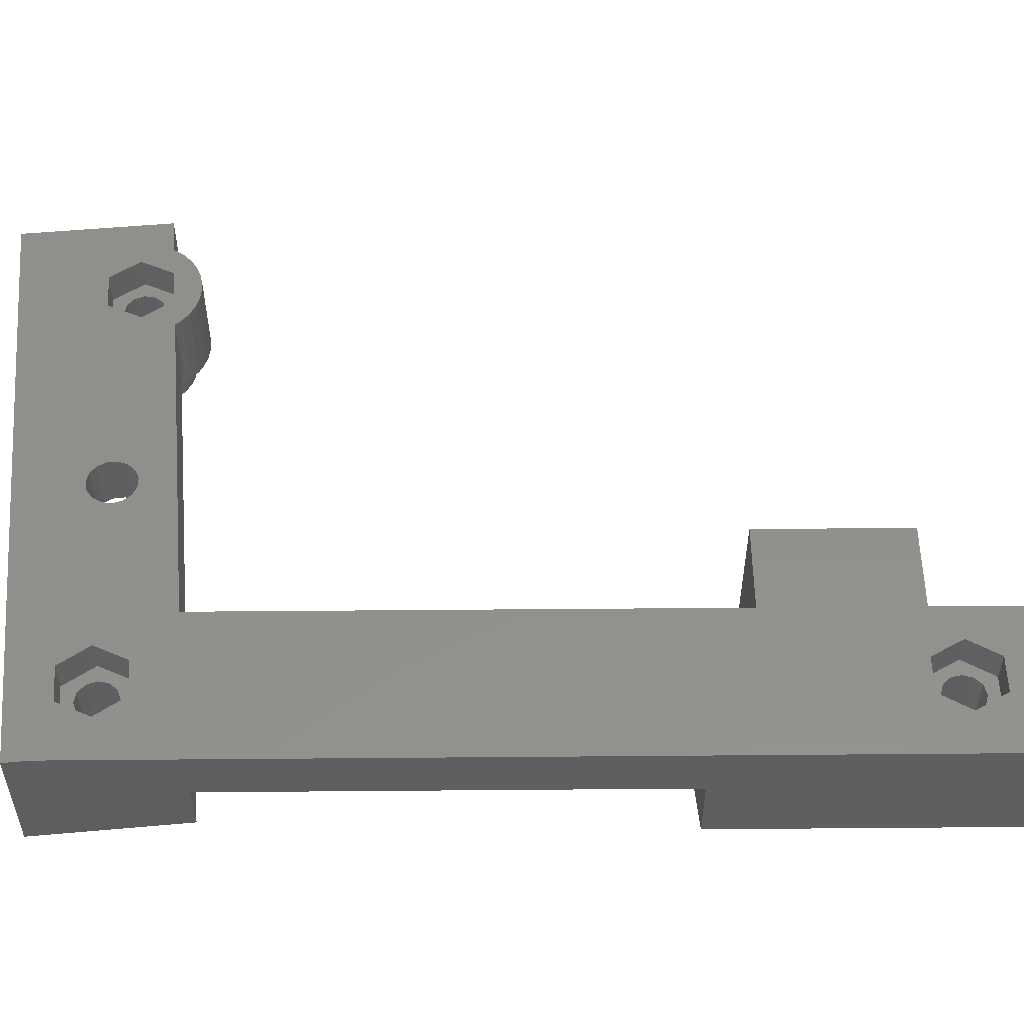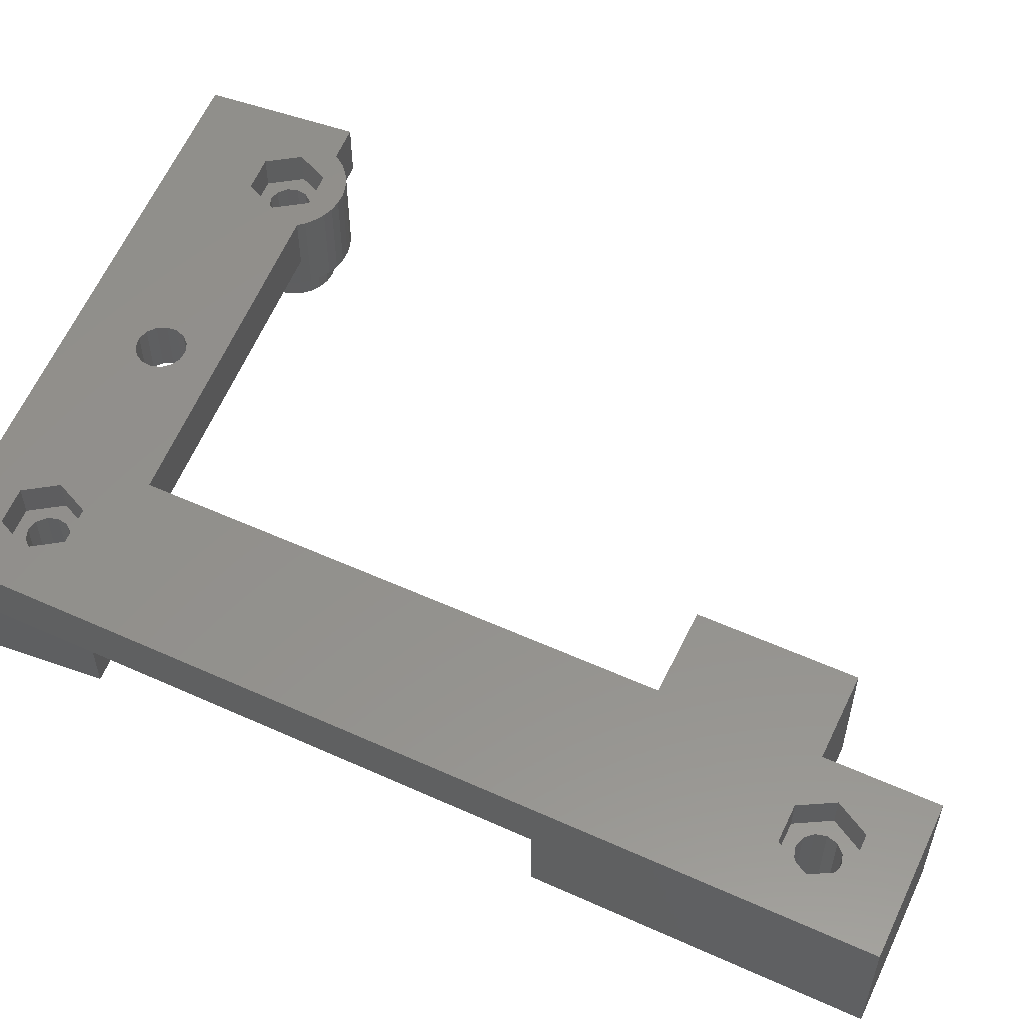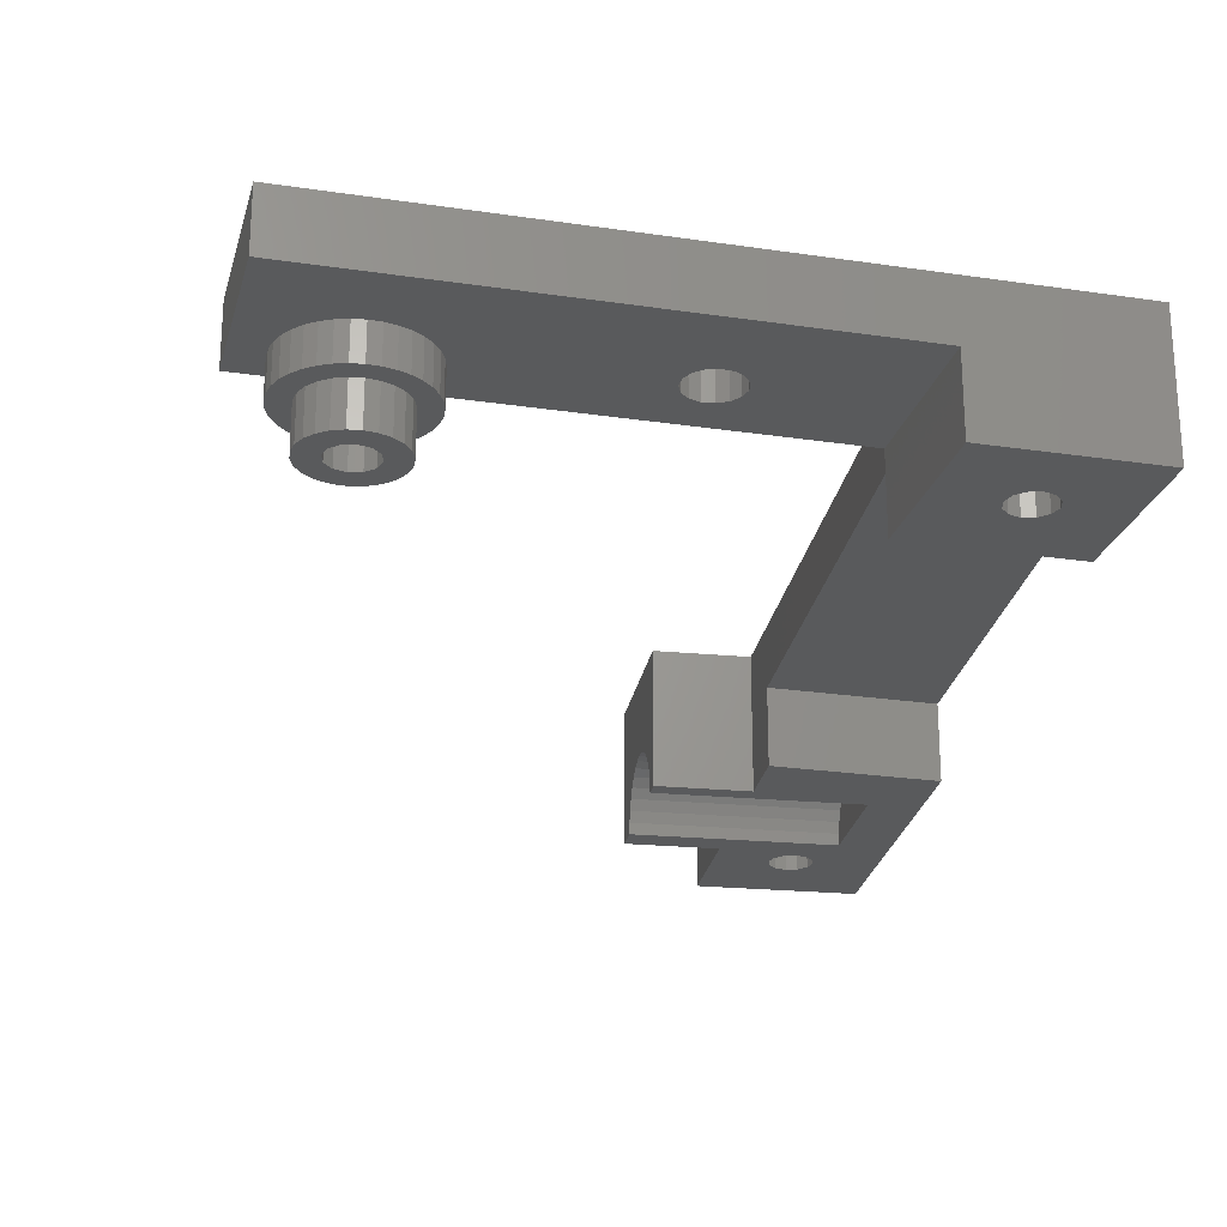
<metadata>
{"format":"stl","ext":"stl","renderer":"f3d","projection":"perspective","resolution":1024,"background":"white","views":[{"elev":52.7,"azim":84.5,"up":"+Z"},{"elev":54.9,"azim":110.5,"up":"+Z"},{"elev":-23.7,"azim":-14.1,"up":"+Z"}]}
</metadata>
<code>
# stl→obj: 326 verts, 664 faces
v 23 -18.5 23.5
v 23 -18.5 28.5
v 23 -4.5 23.5
v 23 -4.5 28.5
v 66 -18.5 23.5
v 80 -18.5 28.5
v 66 -18.5 17
v 80 -18.5 17
v 26.41 -4.5 23.5
v 26.04 -5.114 23.5
v 25.7 -6.037 23.5
v 25.52 -7.007 23.5
v 25.52 -7.993 23.5
v 25.7 -8.963 23.5
v 26.04 -9.886 23.5
v 26.55 -10.73 23.5
v 27.2 -11.48 23.5
v 27.97 -12.09 23.5
v 28.84 -12.56 23.5
v 30.75 -12.99 23.5
v 29.78 -12.86 23.5
v 31.74 -12.95 23.5
v 51.18 -8.677 23.5
v 32.7 -12.73 23.5
v 51.88 -8.051 23.5
v 34.43 -11.8 23.5
v 66 -4.5 23.5
v 33.61 -12.34 23.5
v 35.14 -11.12 23.5
v 35.72 -10.32 23.5
v 36.15 -9.433 23.5
v 36.41 -8.482 23.5
v 36.5 -7.5 23.5
v 36.41 -6.518 23.5
v 36.15 -5.567 23.5
v 35.72 -4.679 23.5
v 35.59 -4.5 23.5
v 54.51 -11.67 23.5
v 52.76 -7.762 23.5
v 53.7 -7.86 23.5
v 50.8 -10.47 23.5
v 51.18 -11.32 23.5
v 51.88 -11.95 23.5
v 52.76 -12.24 23.5
v 53.7 -12.14 23.5
v 55.06 -10.92 23.5
v 54.51 -8.328 23.5
v 55.06 -9.085 23.5
v 55.25 -10 23.5
v 50.8 -9.532 23.5
v 26.41 -4.5 28.5
v 32.7 -10.45 28.5
v 52.76 -7.762 28.5
v 53.7 -7.86 28.5
v 66.96 -4.5 28.5
v 32.7 -4.55 28.5
v 34.41 -7.5 28.5
v 51.18 -11.32 28.5
v 28.84 -2.443 28.5
v 30.75 -2.006 28.5
v 29.78 -2.138 28.5
v 64.31 56.92 28.5
v 63.09 42.98 28.5
v 72.28 56.23 28.5
v 80.54 55.15 28.5
v 71.06 42.28 28.5
v 80 -16.11 28.5
v 71.3 -14.45 28.5
v 54.51 -8.328 28.5
v 55.06 -9.085 28.5
v 55.06 -10.92 28.5
v 54.51 -11.67 28.5
v 26.55 -4.267 28.5
v 35.14 -3.881 28.5
v 52.76 -12.24 28.5
v 27.2 -3.525 28.5
v 33.61 -2.657 28.5
v 32.7 -2.269 28.5
v 27.97 -2.91 28.5
v 31.74 -2.05 28.5
v 34.43 -3.2 28.5
v 35.59 -4.5 28.5
v 27.59 -7.5 28.5
v 50.8 -9.532 28.5
v 51.18 -8.677 28.5
v 29.3 -4.55 28.5
v 51.88 -8.051 28.5
v 29.3 -10.45 28.5
v 50.8 -10.47 28.5
v 53.7 -12.14 28.5
v 55.25 -10 28.5
v 76.41 -11.5 28.5
v 74.7 -14.45 28.5
v 69.59 -11.5 28.5
v 51.88 -11.95 28.5
v 77.15 55.44 28.5
v 74.7 -8.55 28.5
v 75.71 58.53 28.5
v 71.3 -8.55 28.5
v 73.15 66.19 28.5
v 77.66 61.32 28.5
v 87.09 64.97 28.5
v 81.05 61.02 28.5
v 82.49 57.94 28.5
v 80 -16.11 23.5
v 80 -4.5 17
v 80 -4.5 23.5
v 73.95 -9.855 17
v 66 -4.5 17
v 71.1 -11.5 17
v 71.35 -12.45 17
v 72.05 -13.15 17
v 73.95 -13.15 17
v 73 -13.4 17
v 74.65 -12.45 17
v 73 -9.6 17
v 71.35 -10.55 17
v 72.05 -9.855 17
v 74.9 -11.5 17
v 74.65 -10.55 17
v 66.96 -4.5 23.5
v 35.72 -4.679 20.5
v 35.14 -3.881 20.5
v 36.15 -5.567 20.5
v 36.41 -6.518 20.5
v 36.5 -7.5 20.5
v 36.41 -8.482 20.5
v 36.15 -9.433 20.5
v 35.72 -10.32 20.5
v 35.14 -11.12 20.5
v 34.43 -11.8 20.5
v 33.61 -12.34 20.5
v 32.7 -12.73 20.5
v 31.74 -12.95 20.5
v 30.75 -12.99 20.5
v 29.78 -12.86 20.5
v 28.84 -12.56 20.5
v 27.97 -12.09 20.5
v 27.2 -11.48 20.5
v 26.55 -10.73 20.5
v 26.04 -9.886 20.5
v 25.7 -8.963 20.5
v 25.52 -7.993 20.5
v 25.52 -7.007 20.5
v 25.7 -6.037 20.5
v 26.04 -5.114 20.5
v 26.55 -4.267 20.5
v 27.2 -3.525 20.5
v 27.97 -2.91 20.5
v 28.84 -2.443 20.5
v 29.78 -2.138 20.5
v 30.75 -2.006 20.5
v 31.74 -2.05 20.5
v 32.7 -2.269 20.5
v 33.61 -2.657 20.5
v 34.43 -3.2 20.5
v 70.55 36.5 23.5
v 71.06 42.28 17
v 70.55 36.5 17
v 63.09 42.98 17
v 63.22 44.57 17
v 63.66 49.55 22
v 64.1 54.53 17
v 64.31 56.92 17
v 64.09 54.43 17.98
v 64.06 54.15 18.91
v 64.02 53.69 19.78
v 63.97 53.07 20.54
v 63.9 52.31 21.16
v 63.83 51.45 21.62
v 63.75 50.52 21.9
v 63.58 48.57 21.9
v 63.49 47.64 21.62
v 63.42 46.78 21.16
v 63.35 46.02 20.54
v 63.3 45.4 19.78
v 63.26 44.94 18.91
v 63.23 44.66 17.98
v 72.28 56.23 17
v 73.15 66.19 17
v 87.09 64.97 17
v 84.6 36.5 23.5
v 84.6 36.5 17
v 29.3 -10.45 25.5
v 27.59 -7.5 25.5
v 32.7 -10.45 25.5
v 34.41 -7.5 25.5
v 32.7 -4.55 25.5
v 29.3 -4.55 25.5
v 71.3 -14.45 25.5
v 69.59 -11.5 25.5
v 74.7 -14.45 25.5
v 76.41 -11.5 25.5
v 74.7 -8.55 25.5
v 71.3 -8.55 25.5
v 77.15 55.44 25.5
v 75.71 58.53 25.5
v 80.54 55.15 25.5
v 82.49 57.94 25.5
v 81.05 61.02 25.5
v 77.66 61.32 25.5
v 71.35 -10.55 25.5
v 71.1 -11.5 25.5
v 71.35 -12.45 25.5
v 72.05 -9.855 25.5
v 73 -9.6 25.5
v 73.95 -9.855 25.5
v 74.65 -10.55 25.5
v 74.9 -11.5 25.5
v 74.65 -12.45 25.5
v 73.95 -13.15 25.5
v 73 -13.4 25.5
v 72.05 -13.15 25.5
v 30.02 -3.829 20.5
v 31 -3.7 20.5
v 31.98 -3.829 20.5
v 32.9 -4.209 20.5
v 33.69 -4.813 20.5
v 34.29 -5.6 20.5
v 34.67 -6.516 20.5
v 34.8 -7.5 20.5
v 34.67 -8.484 20.5
v 34.29 -9.4 20.5
v 33.69 -10.19 20.5
v 32.9 -10.79 20.5
v 31.98 -11.17 20.5
v 31 -11.3 20.5
v 30.02 -11.17 20.5
v 29.1 -10.79 20.5
v 27.71 -9.4 20.5
v 27.33 -8.484 20.5
v 28.31 -10.19 20.5
v 27.2 -7.5 20.5
v 27.33 -6.516 20.5
v 27.71 -5.6 20.5
v 29.1 -4.209 20.5
v 28.31 -4.813 20.5
v 77.21 58.4 17
v 77.54 59.32 17
v 80.78 43.03 17
v 81.65 52.99 17
v 80.19 59.79 17
v 77.38 57.43 17
v 78.94 56.34 17
v 78.01 56.68 17
v 79.9 56.51 17
v 80.99 58.07 17
v 80.66 57.14 17
v 78.3 59.96 17
v 79.27 60.13 17
v 80.82 59.04 17
v 80.79 43.12 17.98
v 80.82 43.41 18.91
v 80.86 43.87 19.78
v 80.91 44.49 20.54
v 80.98 45.24 21.16
v 81.05 46.1 21.62
v 81.13 47.04 21.9
v 81.22 48.01 22
v 81.3 48.98 21.9
v 81.38 49.92 21.62
v 81.46 50.78 21.16
v 81.53 51.53 20.54
v 81.58 52.15 19.78
v 81.62 52.61 18.91
v 81.65 52.9 17.98
v 31.95 -9.145 25.5
v 31 -9.4 25.5
v 30.05 -9.145 25.5
v 29.1 -7.5 25.5
v 29.35 -6.55 25.5
v 31 -5.6 25.5
v 31.95 -5.855 25.5
v 30.05 -5.855 25.5
v 32.65 -6.55 25.5
v 32.9 -7.5 25.5
v 32.65 -8.45 25.5
v 29.35 -8.45 25.5
v 79.9 56.51 25.5
v 78.94 56.34 25.5
v 78.01 56.68 25.5
v 77.21 58.4 25.5
v 77.54 59.32 25.5
v 79.27 60.13 25.5
v 80.19 59.79 25.5
v 78.3 59.96 25.5
v 80.82 59.04 25.5
v 80.99 58.07 25.5
v 80.66 57.14 25.5
v 77.38 57.43 25.5
v 27.33 -8.484 17
v 27.71 -9.4 17
v 27.2 -7.5 17
v 27.33 -6.516 17
v 27.71 -5.6 17
v 28.31 -4.813 17
v 29.1 -4.209 17
v 30.02 -3.829 17
v 31 -3.7 17
v 31.98 -3.829 17
v 32.9 -4.209 17
v 33.69 -4.813 17
v 34.29 -5.6 17
v 34.67 -6.516 17
v 34.8 -7.5 17
v 34.67 -8.484 17
v 34.29 -9.4 17
v 33.69 -10.19 17
v 32.9 -10.79 17
v 31.98 -11.17 17
v 31 -11.3 17
v 30.02 -11.17 17
v 29.1 -10.79 17
v 28.31 -10.19 17
v 29.35 -6.55 17
v 29.1 -7.5 17
v 29.35 -8.45 17
v 30.05 -9.145 17
v 31 -9.4 17
v 31.95 -9.145 17
v 32.65 -8.45 17
v 32.9 -7.5 17
v 32.65 -6.55 17
v 31.95 -5.855 17
v 31 -5.6 17
v 30.05 -5.855 17
f 1 2 3
f 3 2 4
f 2 1 5
f 6 2 5
f 7 8 5
f 8 6 5
f 9 10 3
f 3 10 11
f 11 12 3
f 12 13 3
f 13 14 3
f 14 15 3
f 15 1 3
f 16 1 15
f 17 1 16
f 18 1 17
f 19 1 18
f 20 5 21
f 22 5 20
f 23 24 25
f 26 27 28
f 29 27 26
f 30 27 29
f 31 27 30
f 32 27 31
f 33 27 32
f 34 27 33
f 35 27 34
f 36 37 27
f 36 27 35
f 38 27 5
f 24 5 22
f 21 5 1
f 21 1 19
f 39 27 40
f 24 41 42
f 24 42 43
f 24 43 5
f 43 44 5
f 38 5 45
f 46 27 38
f 47 27 48
f 49 27 46
f 48 27 49
f 25 24 39
f 40 27 47
f 28 27 39
f 28 39 24
f 50 24 23
f 24 50 41
f 45 5 44
f 3 4 9
f 9 4 51
f 52 2 6
f 53 54 55
f 56 57 58
f 59 60 61
f 62 63 64
f 65 66 67
f 68 69 70
f 71 72 6
f 73 51 74
f 57 52 75
f 76 77 78
f 79 76 80
f 76 81 77
f 60 79 80
f 80 76 78
f 81 73 74
f 74 51 82
f 4 2 83
f 84 85 56
f 86 56 82
f 82 51 86
f 68 54 69
f 85 87 82
f 88 2 52
f 89 84 56
f 83 2 88
f 72 90 6
f 68 91 71
f 82 56 85
f 92 93 67
f 53 82 87
f 55 82 53
f 68 70 91
f 56 58 89
f 68 94 54
f 71 6 68
f 95 58 57
f 57 75 95
f 55 54 94
f 96 64 63
f 66 55 97
f 97 92 67
f 66 97 67
f 96 98 64
f 94 99 55
f 99 97 55
f 67 68 6
f 93 68 67
f 90 75 6
f 100 64 98
f 100 98 101
f 100 101 102
f 101 103 102
f 103 104 102
f 102 104 67
f 104 65 67
f 65 96 66
f 59 79 60
f 63 66 96
f 76 73 81
f 75 52 6
f 83 51 4
f 83 86 51
f 105 8 106
f 105 67 6
f 6 8 105
f 107 105 106
f 108 109 106
f 7 109 110
f 7 110 111
f 7 111 112
f 7 112 8
f 113 8 114
f 115 8 113
f 116 109 108
f 8 115 106
f 117 109 118
f 115 119 106
f 118 109 116
f 119 120 106
f 120 108 106
f 110 109 117
f 114 8 112
f 7 5 109
f 109 5 27
f 37 82 27
f 27 82 55
f 27 55 121
f 121 107 106
f 121 106 27
f 27 106 109
f 122 123 74
f 37 122 74
f 82 37 74
f 37 36 122
f 124 122 36
f 35 124 36
f 125 124 35
f 34 125 35
f 126 125 34
f 33 126 34
f 32 127 126
f 33 32 126
f 31 128 127
f 32 31 127
f 30 129 128
f 31 30 128
f 29 130 129
f 30 29 129
f 26 131 130
f 29 26 130
f 28 132 131
f 26 28 131
f 24 133 132
f 28 24 132
f 22 134 133
f 24 22 133
f 20 135 134
f 22 20 134
f 21 136 135
f 20 21 135
f 19 137 136
f 21 19 136
f 18 138 137
f 19 18 137
f 17 139 138
f 18 17 138
f 140 139 16
f 16 139 17
f 141 140 15
f 15 140 16
f 142 141 14
f 14 141 15
f 143 142 13
f 13 142 14
f 143 13 144
f 144 13 12
f 144 12 145
f 145 12 11
f 145 11 146
f 146 11 10
f 146 10 147
f 147 10 9
f 147 9 51
f 147 51 73
f 50 84 89
f 41 50 89
f 89 58 42
f 41 89 42
f 23 85 84
f 50 23 84
f 25 87 85
f 23 25 85
f 39 53 87
f 25 39 87
f 40 54 53
f 39 40 53
f 47 69 54
f 40 47 54
f 70 69 48
f 48 69 47
f 91 70 49
f 49 70 48
f 91 49 71
f 71 49 46
f 71 46 72
f 72 46 38
f 72 38 90
f 90 38 45
f 90 45 75
f 75 45 44
f 75 44 95
f 95 44 43
f 95 43 58
f 58 43 42
f 147 73 148
f 148 73 76
f 148 76 149
f 149 76 79
f 149 79 150
f 150 79 59
f 150 59 151
f 151 59 61
f 151 61 152
f 152 61 60
f 152 60 153
f 153 60 80
f 153 80 154
f 154 80 78
f 154 78 155
f 155 78 77
f 155 77 156
f 156 77 81
f 156 81 123
f 123 81 74
f 121 55 157
f 157 55 66
f 157 66 158
f 157 158 159
f 63 160 158
f 66 63 158
f 160 63 161
f 162 63 62
f 163 62 164
f 165 62 163
f 166 62 165
f 167 62 166
f 168 62 167
f 169 62 168
f 170 62 169
f 171 62 170
f 172 63 162
f 173 63 172
f 174 63 173
f 175 63 174
f 176 63 175
f 177 63 176
f 178 63 177
f 161 63 178
f 162 62 171
f 164 62 179
f 179 62 64
f 179 64 180
f 180 64 100
f 180 100 181
f 181 100 102
f 67 105 182
f 102 67 182
f 183 181 182
f 181 102 182
f 83 88 184
f 185 83 184
f 52 186 88
f 88 186 184
f 57 187 52
f 52 187 186
f 57 56 187
f 187 56 188
f 188 56 86
f 189 188 86
f 189 86 83
f 185 189 83
f 94 68 190
f 191 94 190
f 93 192 68
f 68 192 190
f 92 193 93
f 93 193 192
f 92 97 193
f 193 97 194
f 194 97 99
f 195 194 99
f 195 99 94
f 191 195 94
f 98 96 196
f 197 98 196
f 65 198 96
f 96 198 196
f 104 199 65
f 65 199 198
f 104 103 199
f 199 103 200
f 200 103 101
f 201 200 101
f 201 101 98
f 197 201 98
f 182 107 157
f 182 105 107
f 121 157 107
f 117 202 203
f 110 117 203
f 203 204 111
f 110 203 111
f 118 205 202
f 117 118 202
f 116 206 205
f 118 116 205
f 108 207 206
f 116 108 206
f 120 208 207
f 108 120 207
f 209 208 119
f 119 208 120
f 209 119 210
f 210 119 115
f 210 115 211
f 211 115 113
f 211 113 212
f 212 113 114
f 212 114 213
f 213 114 112
f 213 112 204
f 204 112 111
f 145 146 144
f 144 146 147
f 144 147 148
f 144 148 149
f 144 149 150
f 144 150 151
f 144 151 152
f 144 152 153
f 214 153 154
f 215 154 155
f 216 155 156
f 217 156 123
f 218 123 122
f 219 122 124
f 220 124 125
f 221 126 127
f 222 127 128
f 223 128 129
f 224 129 130
f 225 130 131
f 226 131 132
f 227 132 133
f 228 133 134
f 229 134 135
f 144 135 136
f 144 136 137
f 144 137 138
f 144 138 139
f 144 139 140
f 144 140 141
f 144 141 142
f 144 142 143
f 230 144 231
f 229 135 232
f 144 230 232
f 144 232 135
f 228 134 229
f 227 133 228
f 222 128 223
f 220 126 221
f 221 127 222
f 220 125 126
f 219 124 220
f 233 144 234
f 218 122 219
f 217 123 218
f 216 156 217
f 234 144 235
f 215 155 216
f 214 154 215
f 236 153 214
f 235 144 237
f 237 153 236
f 144 153 237
f 231 144 233
f 223 129 224
f 224 130 225
f 226 132 227
f 225 131 226
f 183 182 157
f 159 183 157
f 160 161 158
f 238 180 239
f 158 161 240
f 241 163 164
f 241 164 179
f 238 179 180
f 242 180 181
f 241 181 240
f 240 181 183
f 240 183 158
f 243 179 238
f 244 241 245
f 245 179 243
f 241 179 245
f 246 241 244
f 247 181 248
f 241 246 248
f 241 248 181
f 239 180 249
f 250 180 242
f 249 180 250
f 247 251 181
f 251 242 181
f 158 183 159
f 252 240 178
f 178 240 161
f 253 252 177
f 177 252 178
f 254 253 176
f 176 253 177
f 255 254 175
f 175 254 176
f 256 255 174
f 174 255 175
f 257 256 173
f 173 256 174
f 258 257 172
f 172 257 173
f 259 258 162
f 162 258 172
f 260 259 171
f 171 259 162
f 261 260 170
f 170 260 171
f 262 261 169
f 169 261 170
f 263 262 168
f 168 262 169
f 167 264 263
f 168 167 263
f 166 265 264
f 167 166 264
f 165 266 265
f 166 165 265
f 163 241 266
f 165 163 266
f 267 184 186
f 267 268 184
f 268 269 184
f 270 271 189
f 185 270 189
f 185 184 270
f 272 273 188
f 189 274 188
f 189 271 274
f 188 275 187
f 275 276 187
f 276 277 187
f 187 267 186
f 269 278 184
f 277 267 187
f 273 275 188
f 274 272 188
f 278 270 184
f 211 190 192
f 211 212 190
f 212 213 190
f 203 202 195
f 191 203 195
f 191 190 203
f 206 207 194
f 195 205 194
f 195 202 205
f 194 208 193
f 208 209 193
f 209 210 193
f 193 211 192
f 213 204 190
f 210 211 193
f 207 208 194
f 205 206 194
f 204 203 190
f 279 196 198
f 279 280 196
f 280 281 196
f 282 283 201
f 197 282 201
f 197 196 282
f 284 285 200
f 201 286 200
f 201 283 286
f 200 287 199
f 287 288 199
f 288 289 199
f 199 279 198
f 281 290 196
f 289 279 199
f 285 287 200
f 286 284 200
f 290 282 196
f 291 292 231
f 231 292 230
f 293 291 233
f 233 291 231
f 293 233 294
f 294 233 234
f 294 234 295
f 295 234 235
f 295 235 296
f 296 235 237
f 296 237 297
f 297 237 236
f 297 236 298
f 298 236 214
f 298 214 299
f 299 214 215
f 299 215 300
f 300 215 216
f 300 216 301
f 301 216 217
f 301 217 302
f 302 217 218
f 303 302 218
f 219 303 218
f 304 303 219
f 220 304 219
f 305 304 220
f 221 305 220
f 222 306 305
f 221 222 305
f 223 307 306
f 222 223 306
f 224 308 307
f 223 224 307
f 225 309 308
f 224 225 308
f 226 310 309
f 225 226 309
f 227 311 310
f 226 227 310
f 228 312 311
f 227 228 311
f 229 313 312
f 228 229 312
f 232 314 313
f 229 232 313
f 292 314 230
f 230 314 232
f 253 254 252
f 252 254 255
f 252 255 256
f 252 256 257
f 252 257 258
f 252 258 259
f 252 259 260
f 252 260 261
f 252 261 262
f 252 262 263
f 252 263 264
f 252 264 265
f 252 265 266
f 252 266 241
f 252 241 240
f 239 283 282
f 238 239 282
f 282 290 243
f 238 282 243
f 249 286 283
f 239 249 283
f 250 284 286
f 249 250 286
f 242 285 284
f 250 242 284
f 287 285 251
f 251 285 242
f 288 287 247
f 247 287 251
f 288 247 289
f 289 247 248
f 289 248 279
f 279 248 246
f 279 246 280
f 280 246 244
f 280 244 281
f 281 244 245
f 290 281 245
f 243 290 245
f 315 271 270
f 316 315 270
f 270 278 317
f 316 270 317
f 269 318 278
f 278 318 317
f 268 319 269
f 269 319 318
f 267 320 268
f 268 320 319
f 277 321 267
f 267 321 320
f 276 322 277
f 277 322 321
f 276 275 322
f 322 275 323
f 323 275 273
f 324 323 273
f 324 273 272
f 325 324 272
f 325 272 274
f 326 325 274
f 326 274 271
f 315 326 271
f 293 294 291
f 291 294 295
f 291 295 296
f 291 296 297
f 291 297 298
f 291 298 299
f 291 299 300
f 325 300 301
f 324 302 303
f 323 303 304
f 322 304 305
f 321 305 306
f 319 307 308
f 291 308 309
f 291 309 310
f 291 310 311
f 291 311 312
f 291 312 313
f 291 313 314
f 291 314 292
f 317 291 316
f 318 291 317
f 321 306 307
f 291 318 308
f 321 307 320
f 318 319 308
f 320 307 319
f 322 305 321
f 325 302 324
f 326 300 325
f 324 303 323
f 291 300 326
f 291 326 315
f 316 291 315
f 325 301 302
f 323 304 322

</code>
